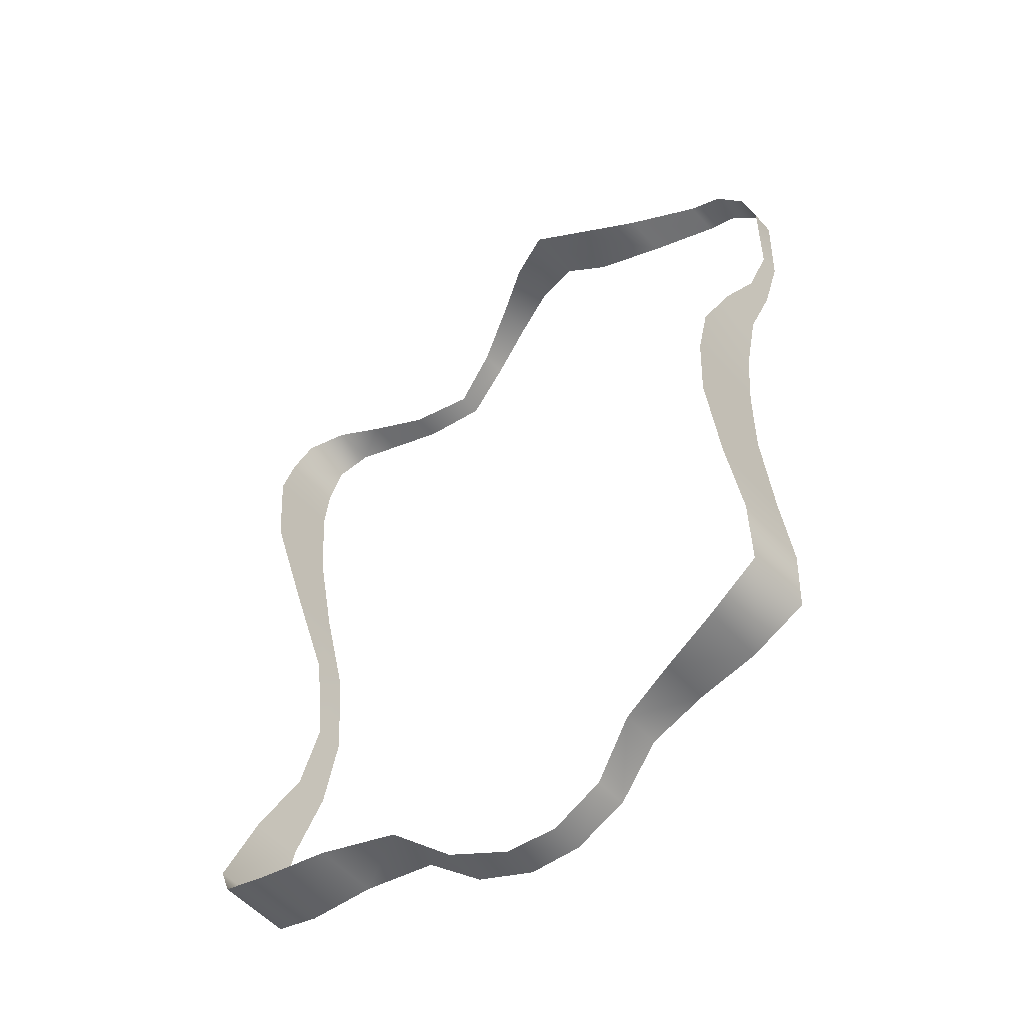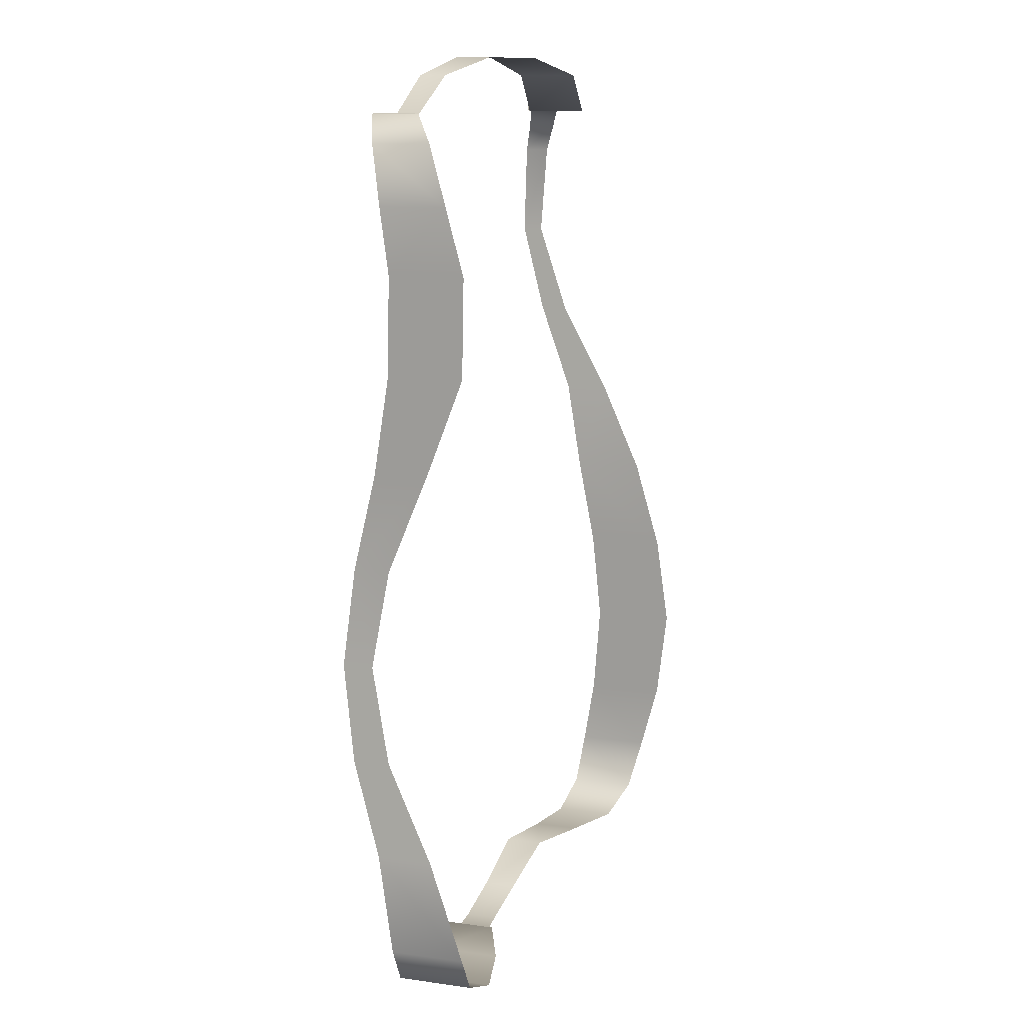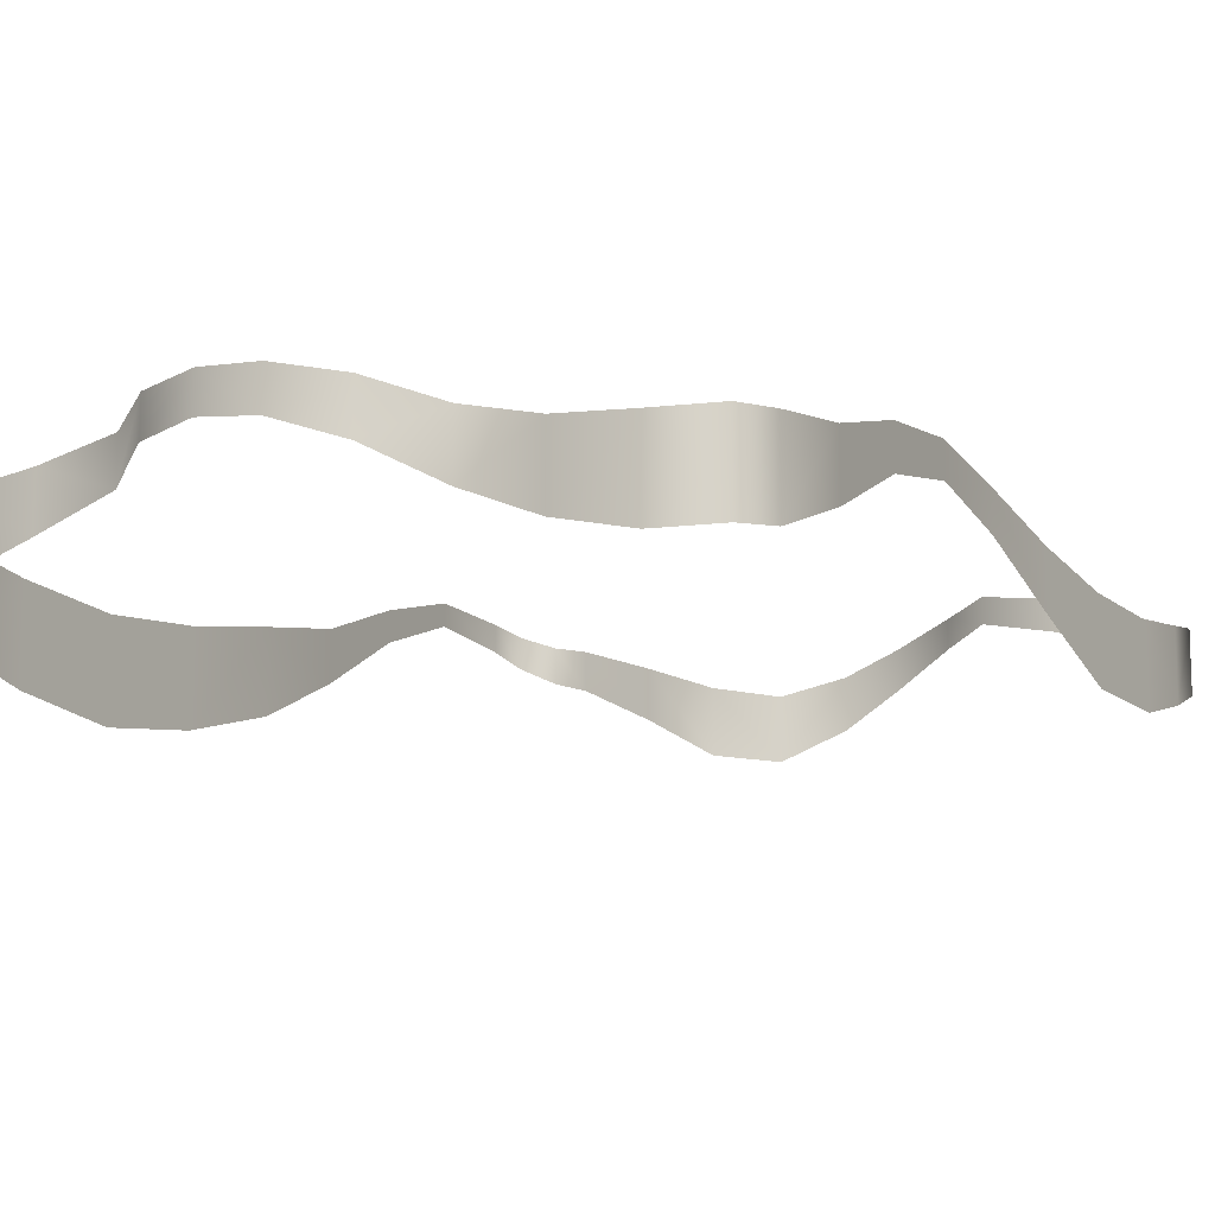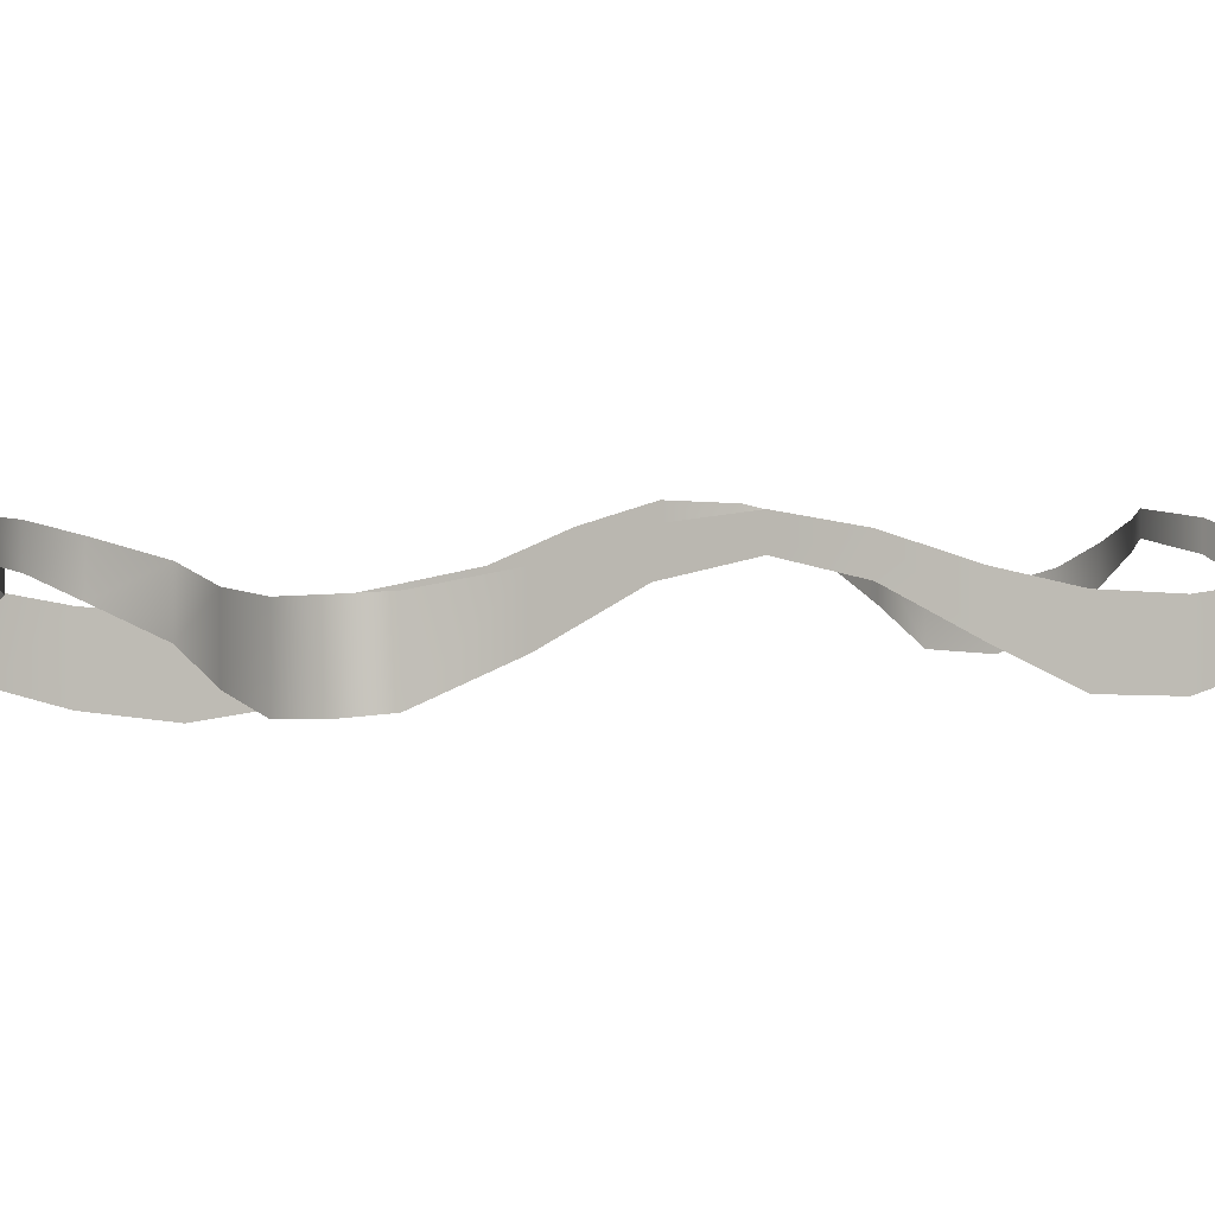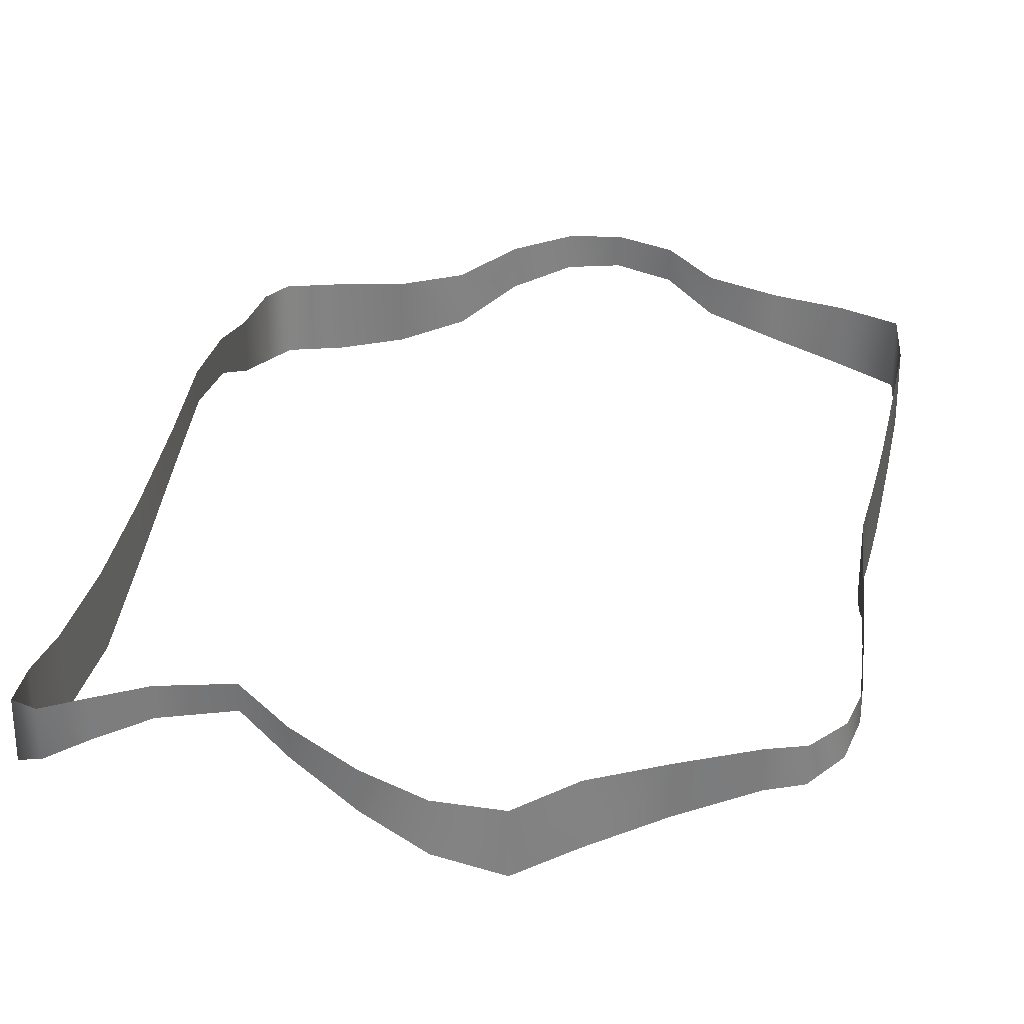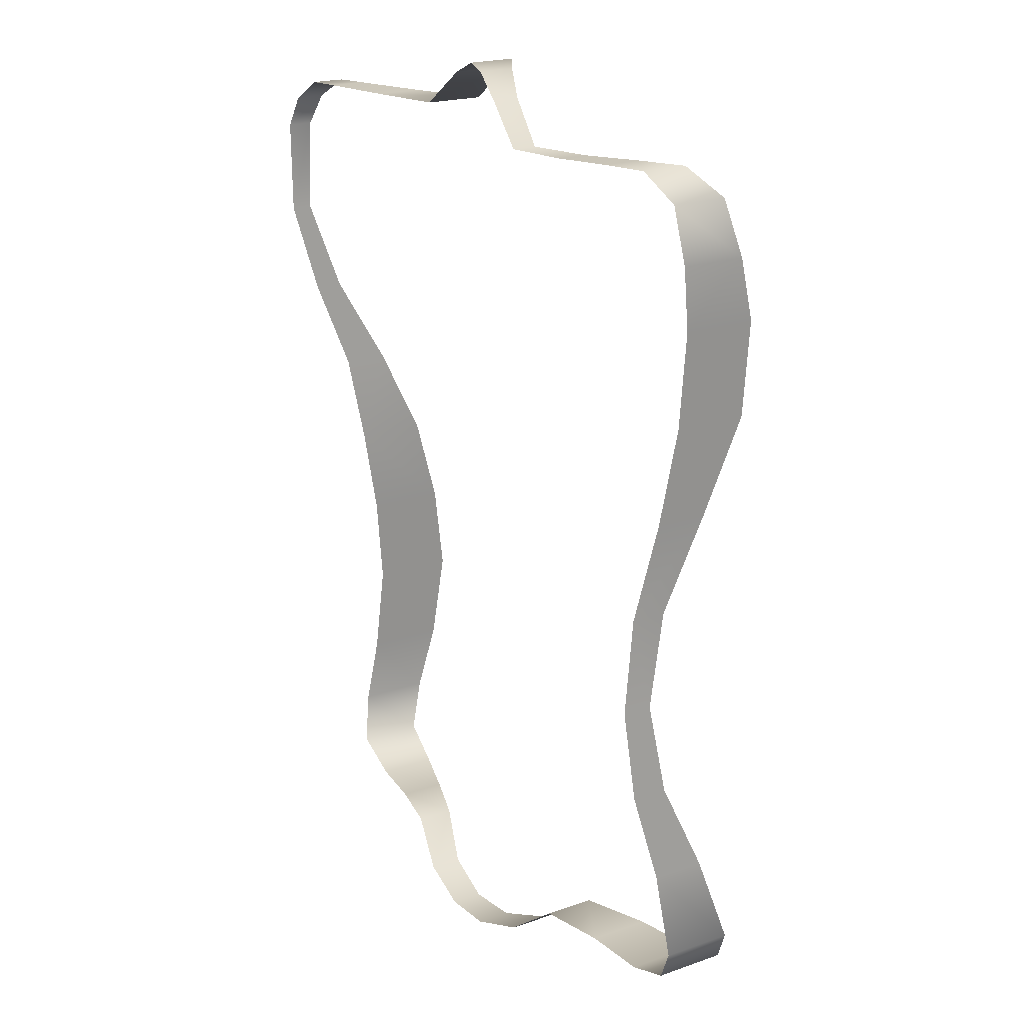
<metadata>
{"format":"obj","ext":"obj","renderer":"f3d","projection":"perspective","resolution":1024,"background":"white","views":[{"elev":-54.5,"azim":40.9,"up":"+Z"},{"elev":11.6,"azim":-71.2,"up":"+Z"},{"elev":-12.5,"azim":-151.0,"up":"+Y"},{"elev":0.3,"azim":-125.1,"up":"+Y"},{"elev":29.4,"azim":10.2,"up":"+Y"},{"elev":21.1,"azim":-121.7,"up":"+Z"}]}
</metadata>
<code>
g ForEmitter01
v -0.02187 0.2767 0.4078
v -0.06843 0.2921 0.3926
v -0.2084 0.2771 0.3627
v -0.2687 0.2546 0.3403
v -0.2428 0.2651 0.3626
v -0.02187 0.2457 0.4078
v -0.06843 0.2694 0.3926
v -0.2084 0.2456 0.3627
v -0.2428 0.2263 0.3626
v -0.2687 0.2073 0.3403
v -0.109 0.2982 0.3602
v -0.109 0.278 0.3602
v -0.2718 0.2409 0.2395
v -0.2682 0.244 0.1596
v -0.2646 0.2578 0.07982
v -0.2718 0.179 0.2395
v -0.2682 0.1818 0.1596
v -0.2646 0.2138 0.07982
v -0.1646 0.2909 0.3616
v -0.1646 0.2667 0.3616
v 0.02187 0.2595 0.4078
v 0.06843 0.2467 0.3926
v 0.2754 0.3098 0.3193
v 0.2203 0.2911 0.363
v 0.2681 0.3038 0.3455
v 0.2469 0.2966 0.3626
v 0.02187 0.219 0.4078
v 0.06843 0.1969 0.3926
v 0.2203 0.2605 0.363
v 0.2469 0.2682 0.3626
v 0.2681 0.279 0.3455
v 0.2754 0.2884 0.3193
v 0.109 0.2518 0.3602
v 0.109 0.2004 0.3602
v 0.2718 0.3111 0.2395
v 0.2682 0.2901 0.1596
v 0.2646 0.2609 0.07982
v 0.2718 0.2933 0.2395
v 0.2682 0.266 0.1596
v 0.2646 0.2219 0.07982
v 0.1646 0.2724 0.3616
v 0.1646 0.2325 0.3616
v -0.261 0.278 0
v -0.02187 0.2818 -0.4078
v -0.06843 0.2725 -0.3926
v -0.2754 0.2429 -0.3193
v -0.2203 0.2398 -0.363
v -0.2629 0.2413 -0.3474
v -0.2742 0.1924 0.2926
v -0.261 0.2483 0
v -0.02187 0.2525 -0.4078
v -0.06843 0.2366 -0.3926
v -0.2203 0.1779 -0.363
v -0.2742 0.247 0.2926
v -0.2629 0.1794 -0.3474
v -0.2754 0.182 -0.3193
v -0.109 0.2588 -0.3602
v -0.109 0.2143 -0.3602
v -0.2718 0.2557 -0.2395
v -0.2682 0.278 -0.1596
v -0.2646 0.2874 -0.07982
v -0.2718 0.2105 -0.2395
v -0.2682 0.2474 -0.1596
v -0.2646 0.2622 -0.07982
v -0.1646 0.2449 -0.3616
v -0.1646 0.1912 -0.3616
v 0.261 0.2469 0
v 0.02187 0.2848 -0.4078
v 0.06843 0.2823 -0.3926
v 0.2745 0.2434 -0.2995
v 0.2203 0.2529 -0.363
v 0.2681 0.2504 -0.3455
v 0.261 0.1856 0
v 0.02187 0.2575 -0.4078
v 0.06843 0.254 -0.3926
v 0.2203 0.2007 -0.363
v 0.2681 0.1925 -0.3455
v 0.2745 0.1803 -0.2995
v 0.109 0.2732 -0.3602
v 0.109 0.2402 -0.3602
v 0.2718 0.2329 -0.2395
v 0.2682 0.2258 -0.1596
v 0.2646 0.2329 -0.07982
v 0.2718 0.1638 -0.2395
v 0.2682 0.1535 -0.1596
v 0.2646 0.1638 -0.07982
v 0.1646 0.2607 -0.3616
v 0.1646 0.2198 -0.3616
f 21 1 6 27
f 2 7 6 1
f 8 3 5 9
f 9 5 4 10
f 18 15 43 50
f 2 11 12 7
f 19 20 12 11
f 49 54 13 16
f 16 13 14 17
f 17 14 15 18
f 3 8 20 19
f 21 27 28 22
f 29 30 26 24
f 30 31 25 26
f 31 32 23 25
f 40 73 67 37
f 28 34 33 22
f 41 33 34 42
f 32 38 35 23
f 38 39 36 35
f 39 40 37 36
f 24 41 42 29
f 68 74 51 44
f 45 44 51 52
f 4 54 49 10
f 55 56 46 48
f 64 50 43 61
f 52 58 57 45
f 65 57 58 66
f 56 62 59 46
f 62 63 60 59
f 63 64 61 60
f 47 65 66 53
f 68 69 75 74
f 55 48 47 53
f 77 72 70 78
f 86 83 67 73
f 80 75 69 79
f 71 72 77 76
f 87 88 80 79
f 78 70 81 84
f 84 81 82 85
f 85 82 83 86
f 71 76 88 87

</code>
